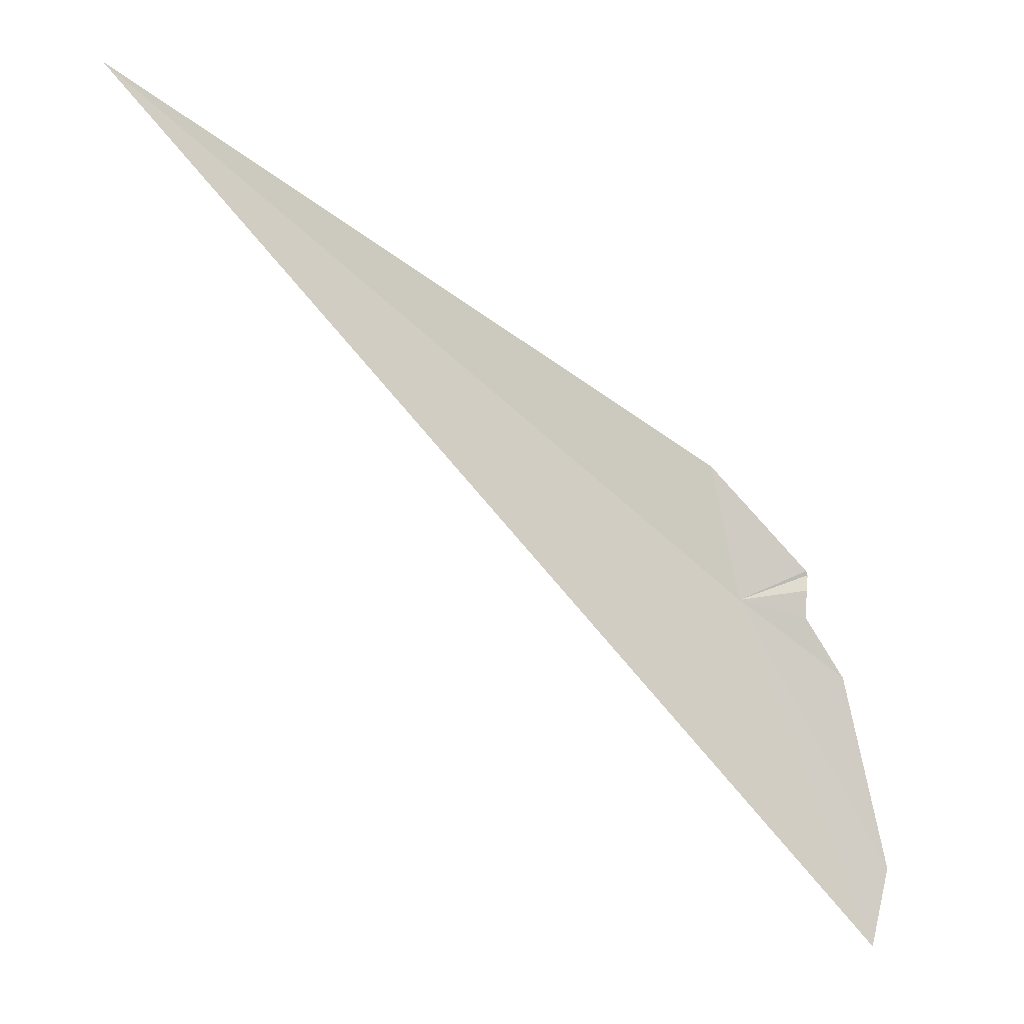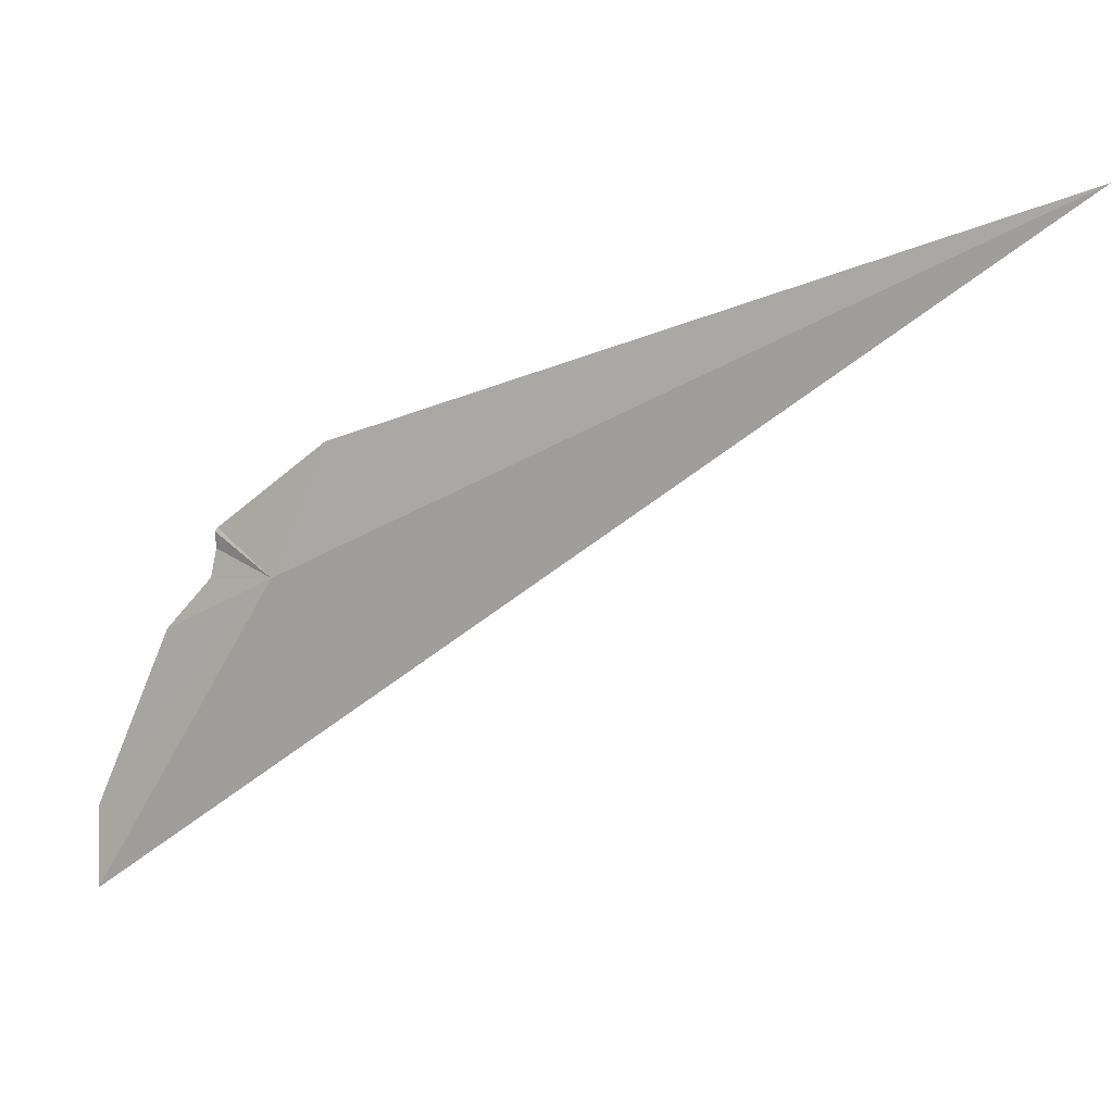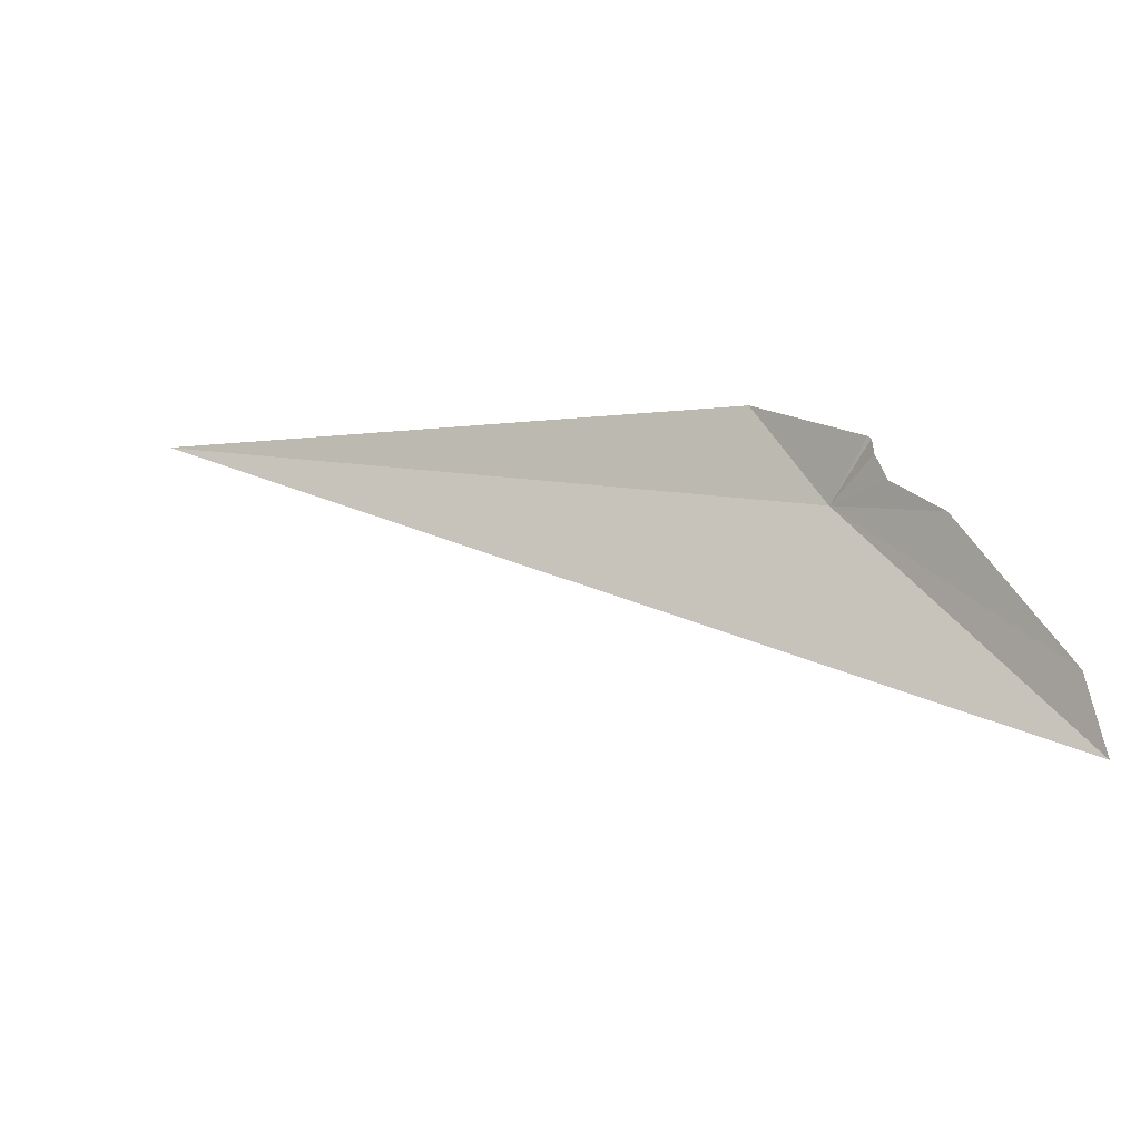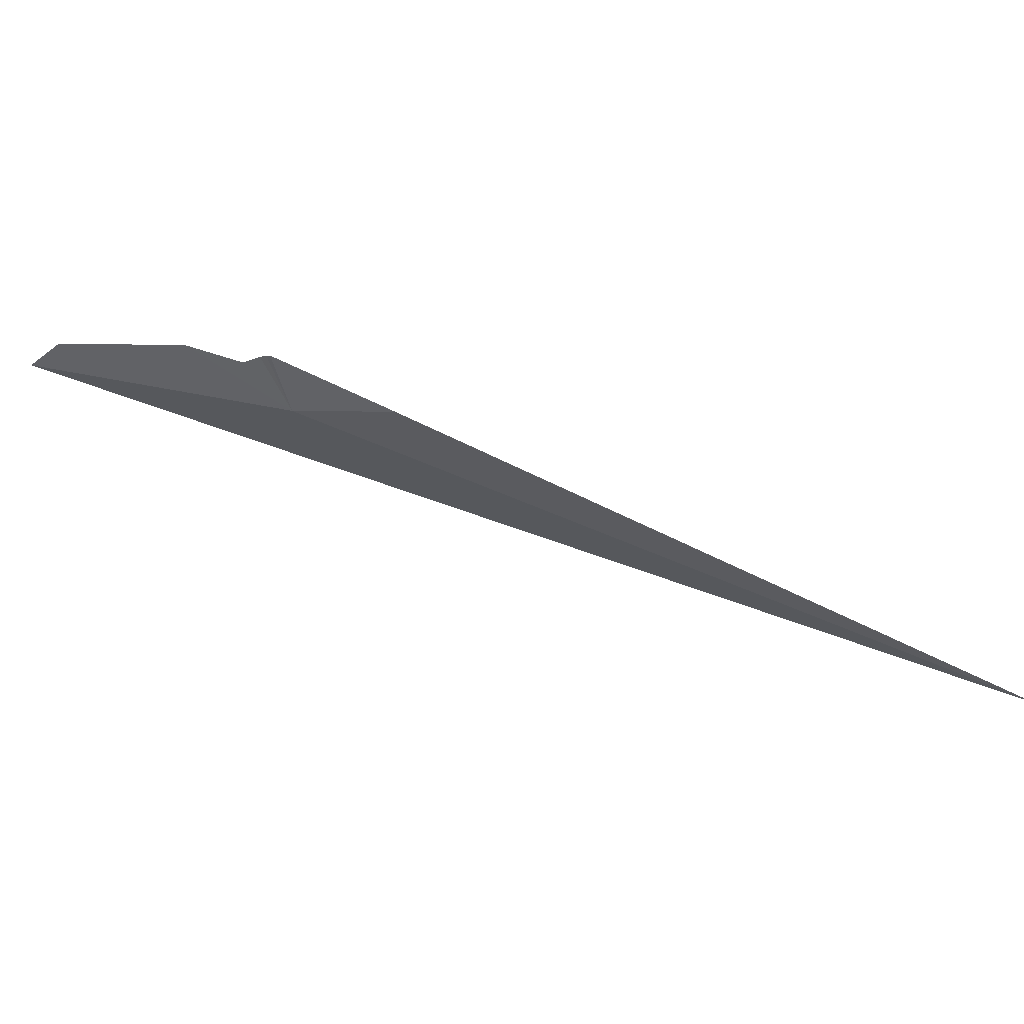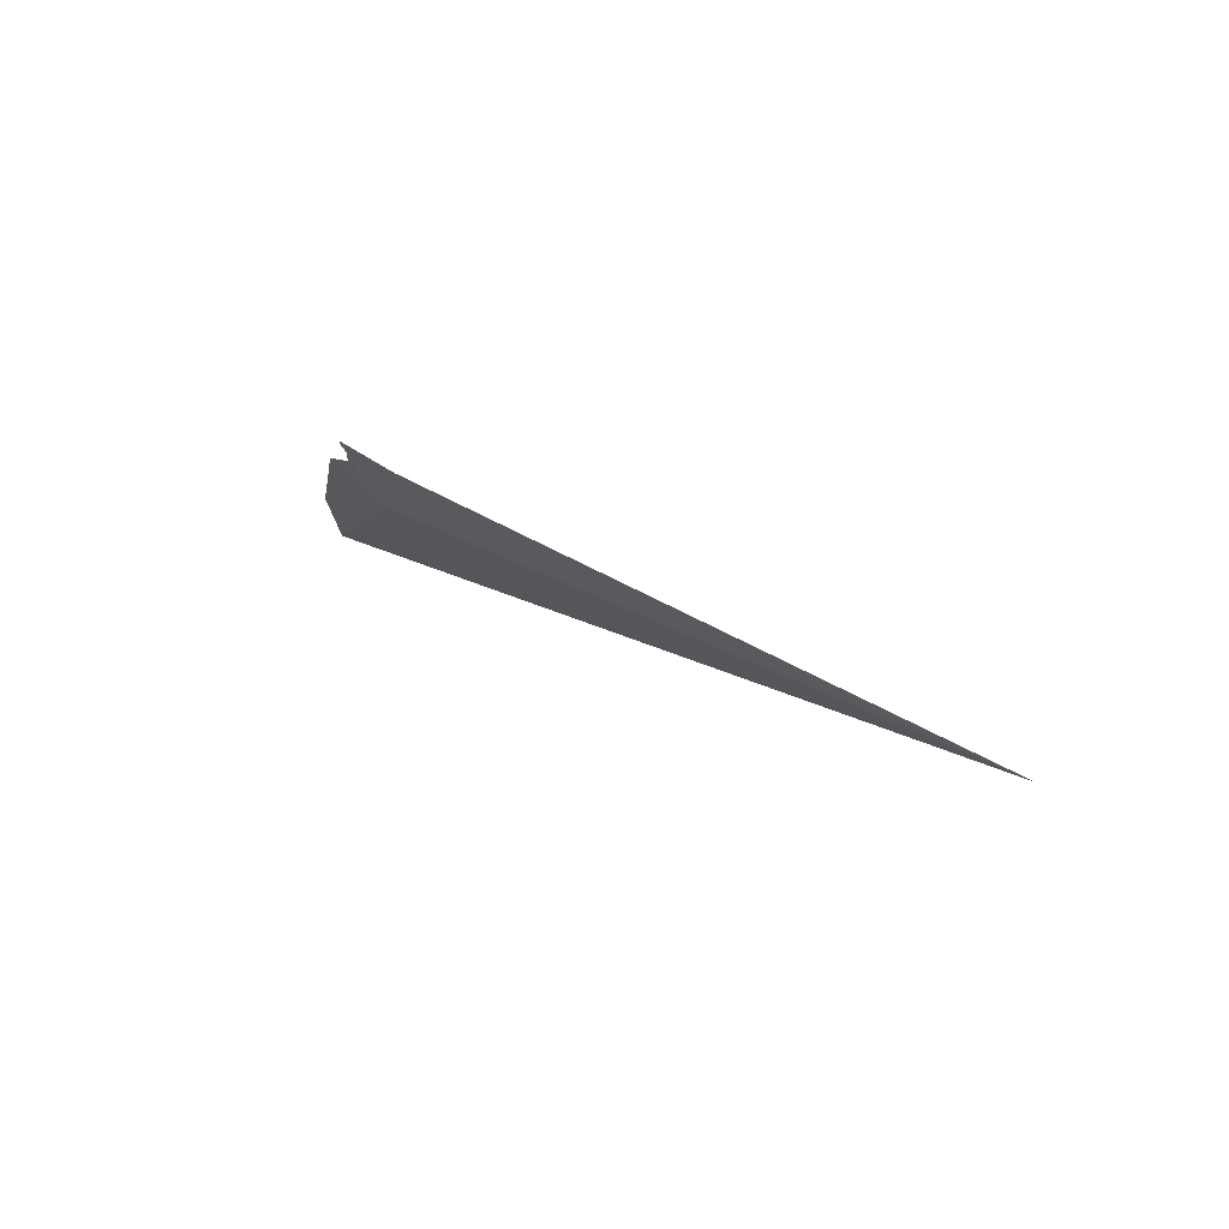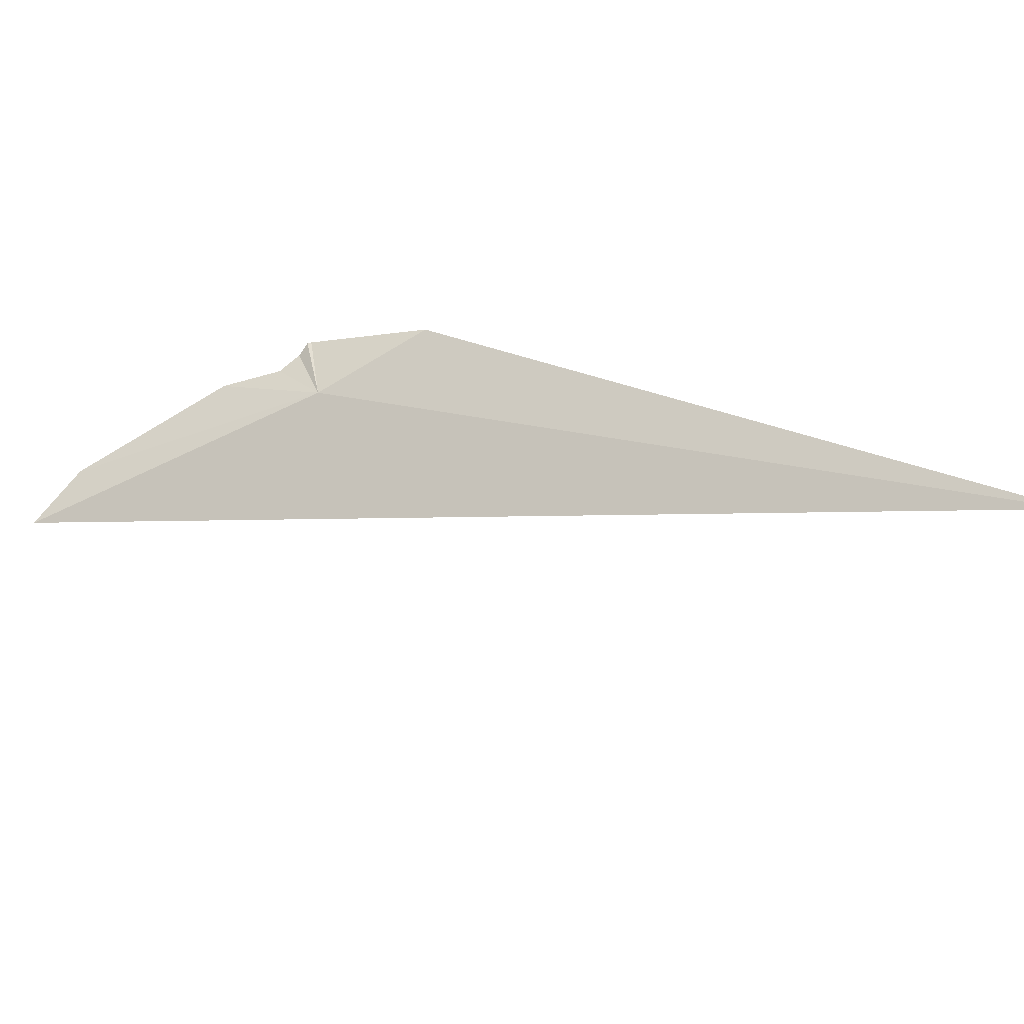
<metadata>
{"format":"obj","ext":"obj","renderer":"f3d","projection":"perspective","resolution":1024,"background":"white","views":[{"elev":-25.5,"azim":125.4,"up":"+Z"},{"elev":27.8,"azim":-19.2,"up":"+Z"},{"elev":50.5,"azim":175.1,"up":"+Y"},{"elev":7.9,"azim":-28.4,"up":"+Y"},{"elev":-7.7,"azim":16.5,"up":"+Y"},{"elev":-73.2,"azim":-35.1,"up":"+Y"}]}
</metadata>
<code>
v 28.56 27.83 91.74
v 25.22 28.44 85.74
v 25.42 28.96 87.09
v 27.7 28.76 91.43
v 27.85 28.88 91.91
v 27.85 28.93 92.22
v 27.91 28.93 92.28
v 29.63 27.95 94.07
v 40.62 22.31 99.19
v 26.92 29.05 90.4
f 1 3 2
f 1 5 4
f 1 6 5
f 1 7 6
f 1 8 7
f 1 2 9
f 1 4 10
f 1 10 3
f 1 9 8

</code>
